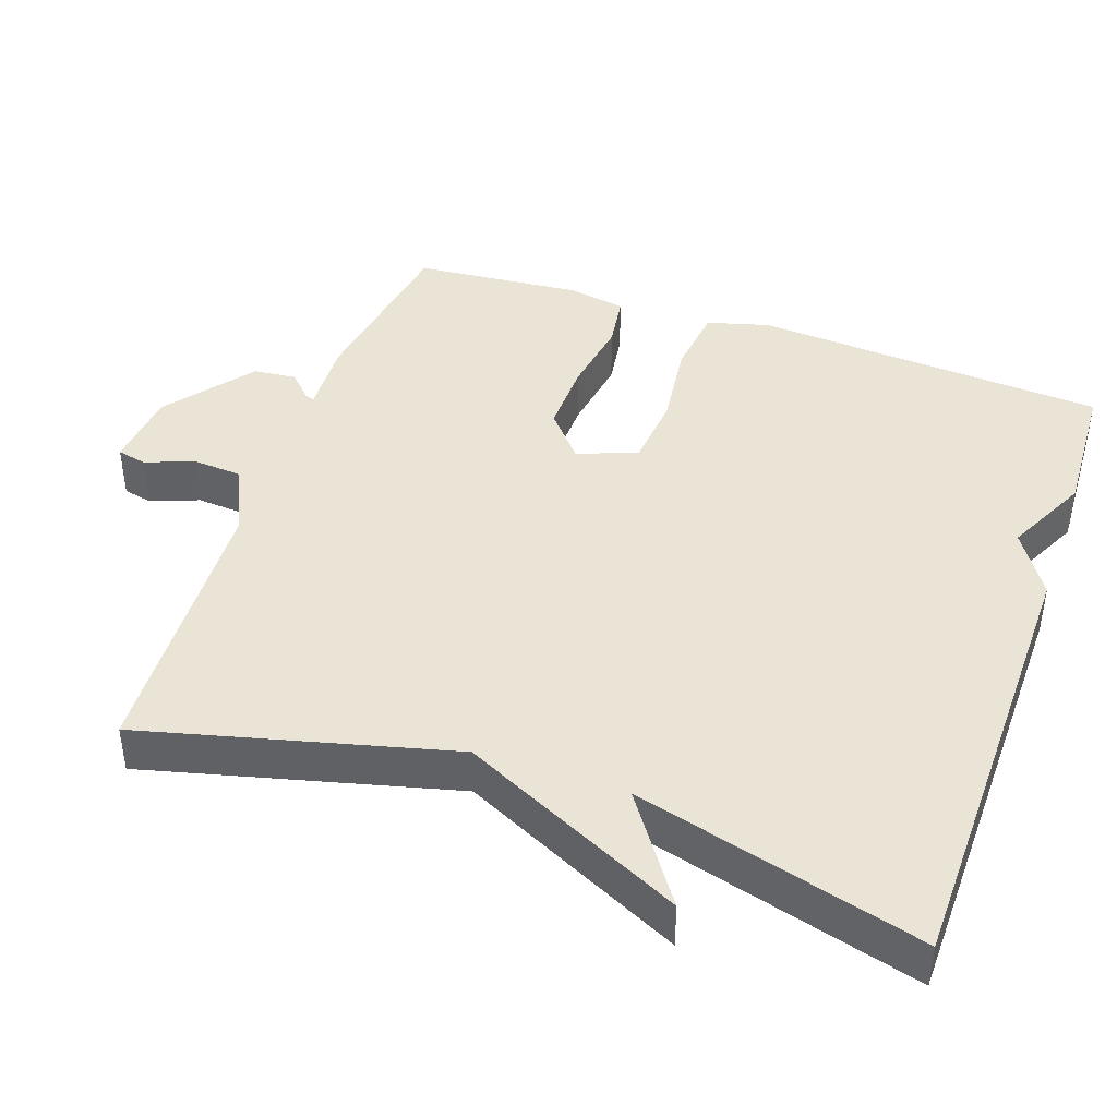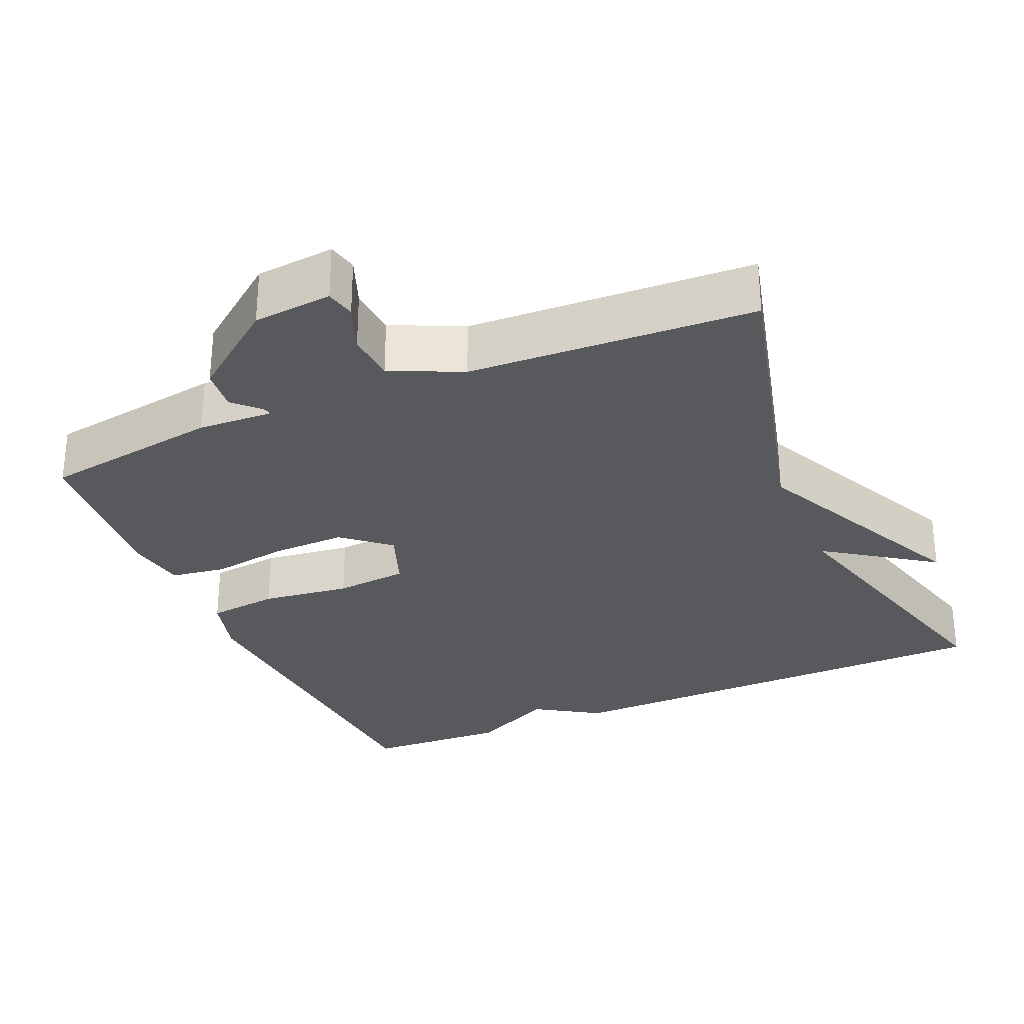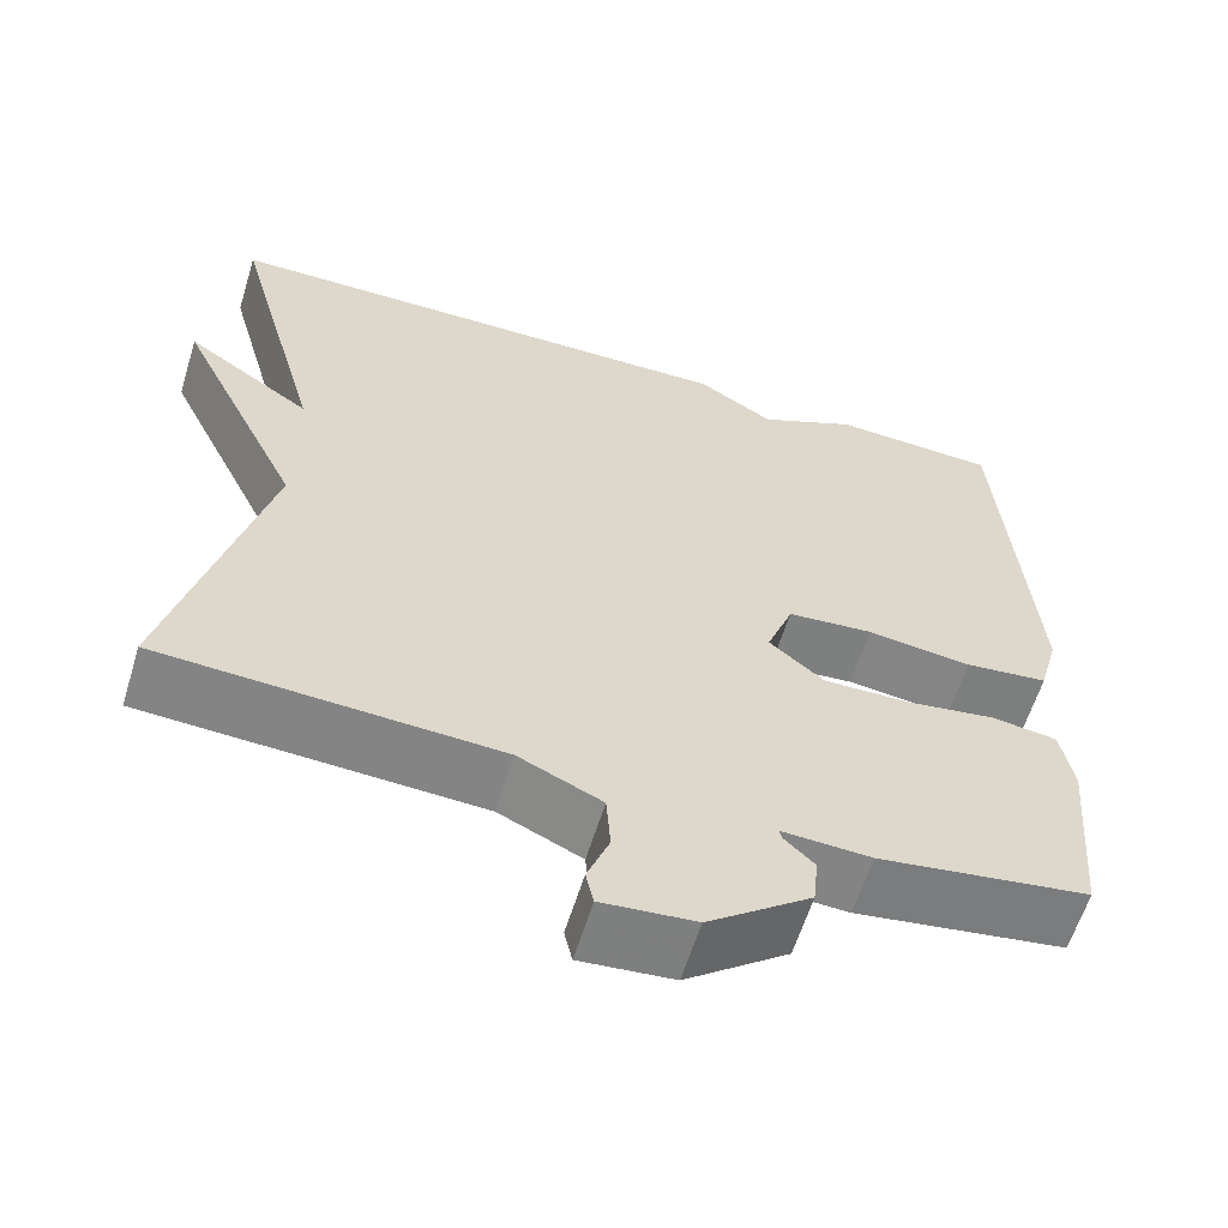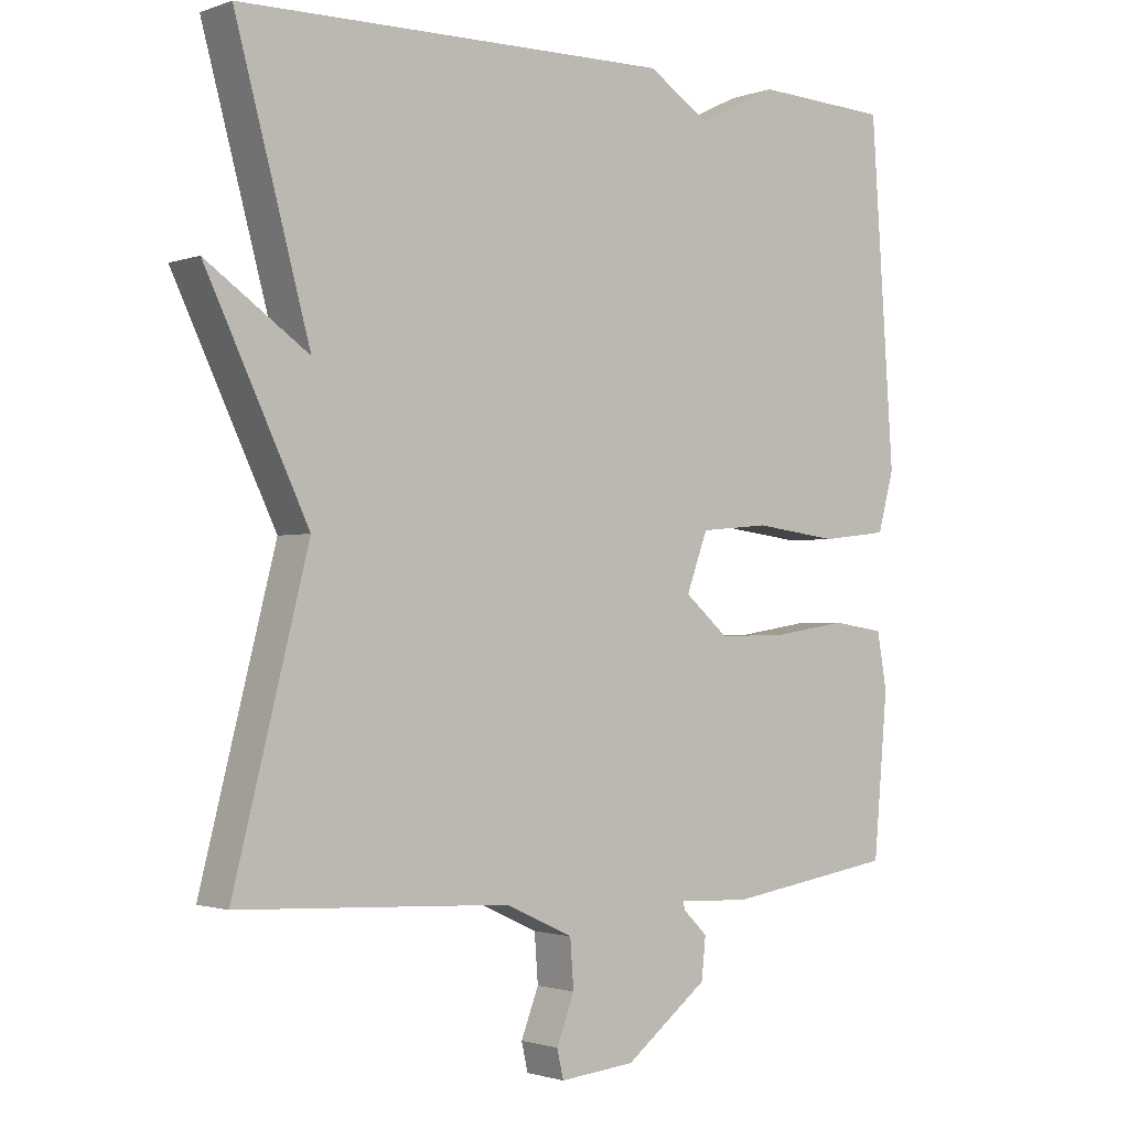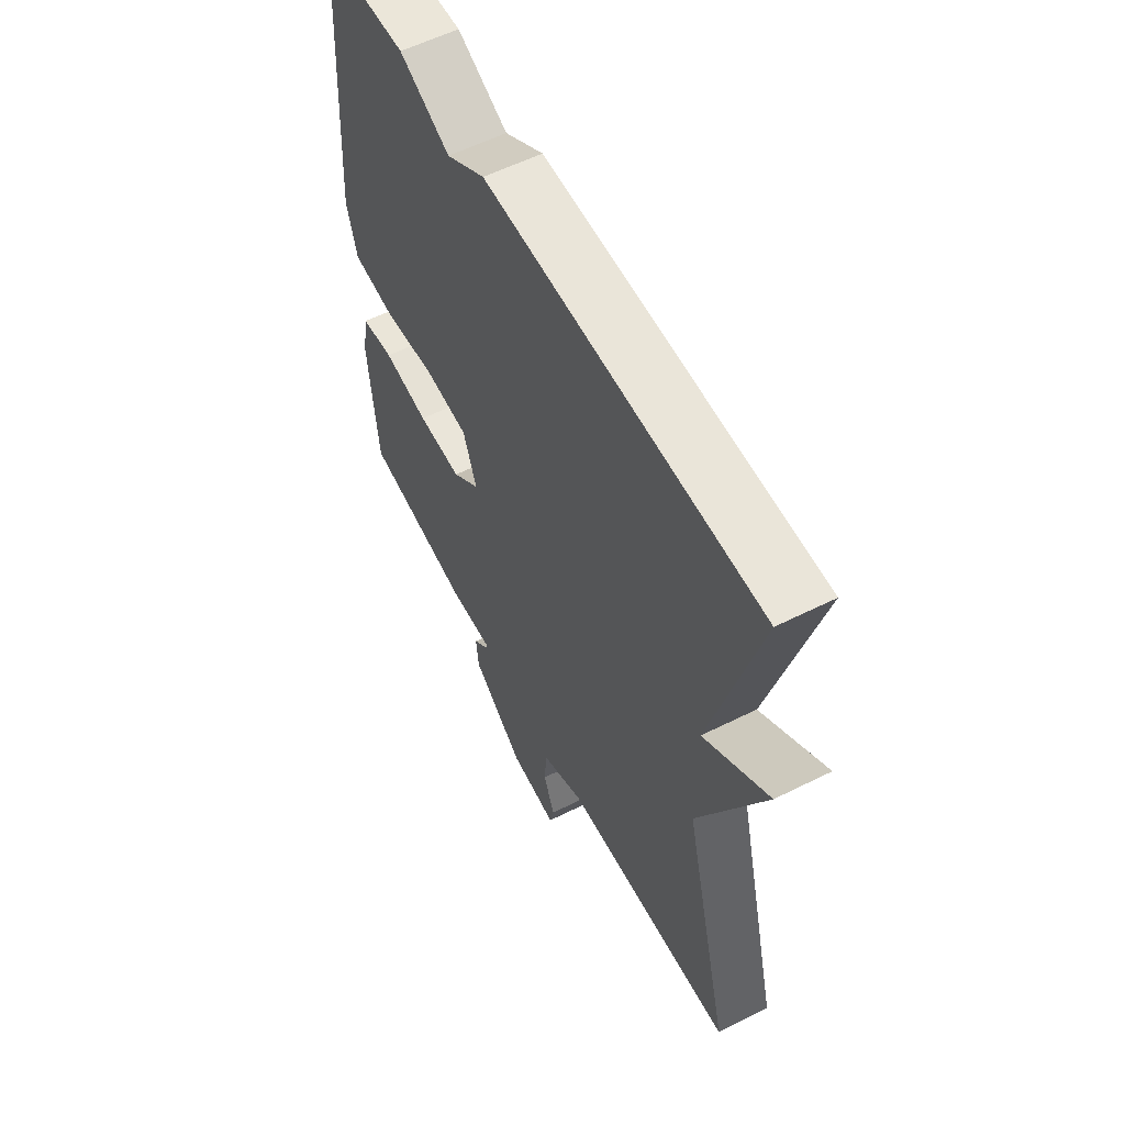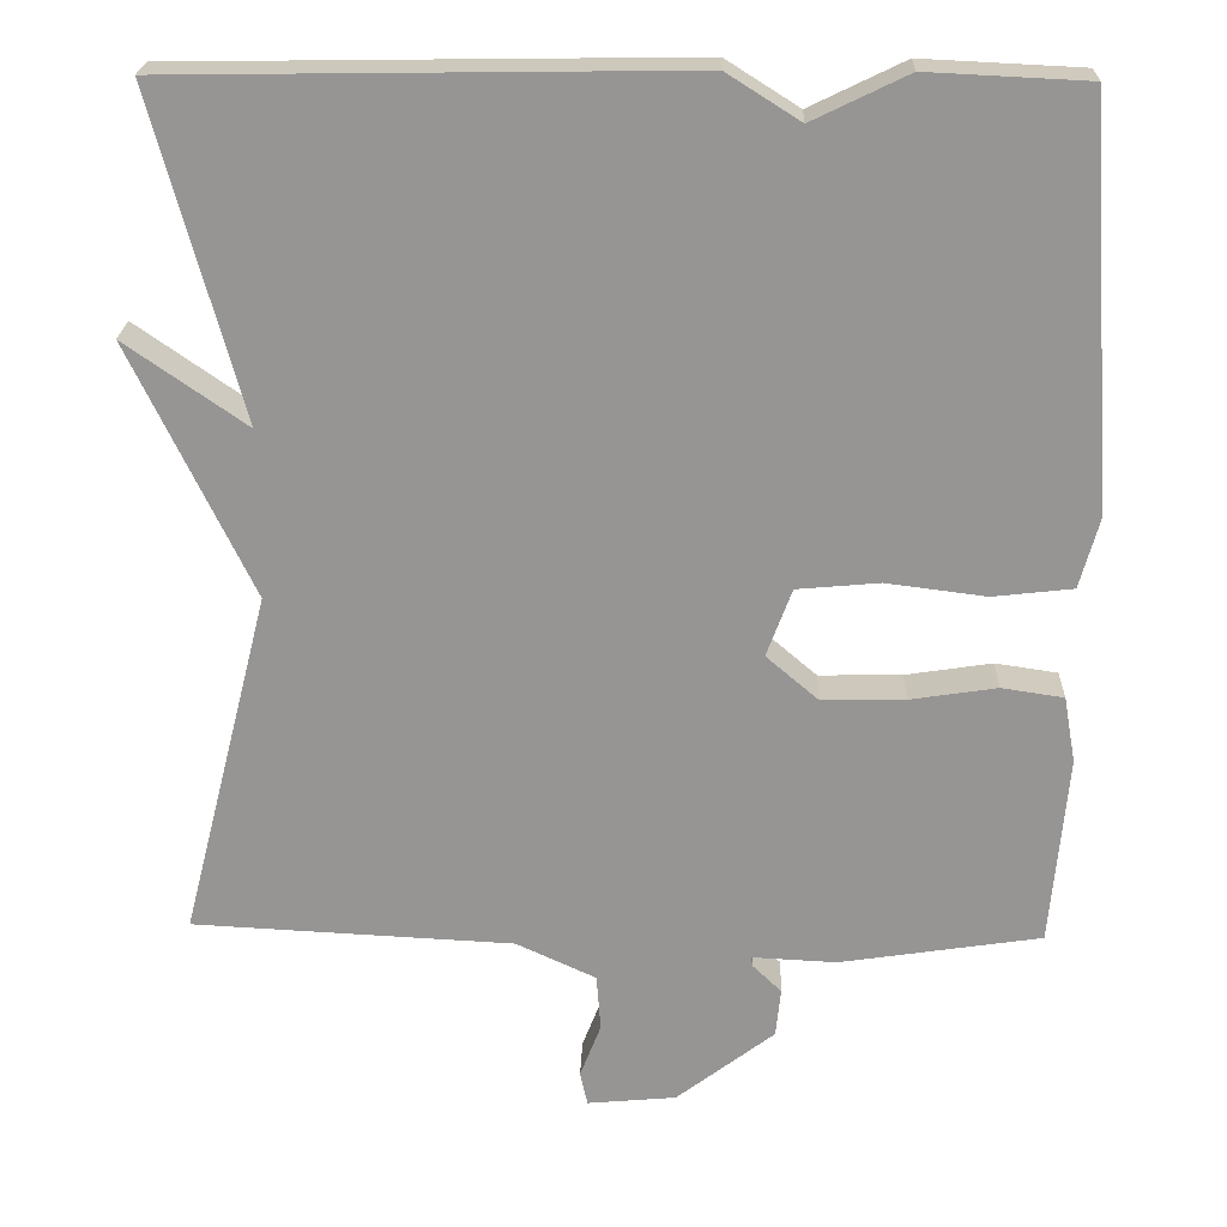
<metadata>
{"format":"obj","ext":"obj","renderer":"f3d","projection":"perspective","resolution":1024,"background":"white","views":[{"elev":42.6,"azim":-70.8,"up":"+Y"},{"elev":-29.8,"azim":-156.6,"up":"+Y"},{"elev":-60.8,"azim":-17.1,"up":"+Z"},{"elev":-1.6,"azim":-38.6,"up":"+Z"},{"elev":57.8,"azim":-117.4,"up":"+Z"},{"elev":22.3,"azim":1.9,"up":"+Z"}]}
</metadata>
<code>
v 0.5 0.07 0.5
v 0.533 0.07 0.022
v 0.51 0.07 -0.062
v 0.415 0.07 -0.073
v 0.296 0.07 -0.058
v 0.198 0.07 -0.067
v 0.168 0.07 -0.148
v 0.23 0.07 -0.201
v 0.329 0.07 -0.199
v 0.432 0.07 -0.183
v 0.506 0.07 -0.194
v 0.52 0.07 -0.273
v 0.5 0.07 -0.5
v 0.26 0.07 -0.537
v 0.159 0.07 -0.532
v 0.162 0.07 -0.544
v 0.196 0.07 -0.577
v 0.19 0.07 -0.635
v 0.073 0.07 -0.725
v -0.033 0.07 -0.735
v -0.042 0.07 -0.695
v -0.017 0.07 -0.63
v -0.022 0.07 -0.563
v -0.117 0.07 -0.519
v -0.5 0.07 -0.5
v -0.395 0.07 -0.086
v -0.539 0.07 0.214
v -0.395 0.07 0.114
v -0.5 0.07 0.5
v 0.11 0.07 0.509
v 0.197 0.07 0.454
v 0.31 0.07 0.509
v 0.5 0 0.5
v 0.533 0 0.022
v 0.51 0 -0.062
v 0.415 0 -0.073
v 0.296 0 -0.058
v 0.198 0 -0.067
v 0.168 0 -0.148
v 0.23 0 -0.201
v 0.329 0 -0.199
v 0.432 0 -0.183
v 0.506 0 -0.194
v 0.52 0 -0.273
v 0.5 0 -0.5
v 0.26 0 -0.537
v 0.159 0 -0.532
v 0.162 0 -0.544
v 0.196 0 -0.577
v 0.19 0 -0.635
v 0.073 0 -0.725
v -0.033 0 -0.735
v -0.042 0 -0.695
v -0.017 0 -0.63
v -0.022 0 -0.563
v -0.117 0 -0.519
v -0.5 0 -0.5
v -0.395 0 -0.086
v -0.539 0 0.214
v -0.395 0 0.114
v -0.5 0 0.5
v 0.11 0 0.509
v 0.197 0 0.454
v 0.31 0 0.509
f 3 4 5
f 2 3 5
f 1 2 5
f 32 1 5
f 31 32 5
f 31 5 6
f 30 31 6
f 29 30 6
f 28 29 6
f 26 27 28
f 26 28 6 7
f 26 7 8
f 25 26 8
f 24 25 8
f 23 24 8 9
f 10 11 12
f 9 10 12
f 23 9 12
f 22 23 12
f 20 21 22
f 19 20 22
f 18 19 22
f 17 18 22
f 16 17 22
f 15 16 22
f 15 22 12
f 12 13 14 15
f 37 36 35
f 37 35 34
f 37 34 33
f 37 33 64
f 37 64 63
f 38 37 63
f 38 63 62
f 38 62 61
f 38 61 60
f 60 59 58
f 39 38 60 58
f 40 39 58
f 40 58 57
f 40 57 56
f 41 40 56 55
f 44 43 42
f 44 42 41
f 44 41 55
f 44 55 54
f 54 53 52
f 54 52 51
f 54 51 50
f 54 50 49
f 54 49 48
f 54 48 47
f 44 54 47
f 47 46 45 44
f 1 33 34 2
f 2 34 35 3
f 3 35 36 4
f 4 36 37 5
f 5 37 38 6
f 6 38 39 7
f 7 39 40 8
f 8 40 41 9
f 9 41 42 10
f 10 42 43 11
f 11 43 44 12
f 12 44 45 13
f 13 45 46 14
f 14 46 47 15
f 15 47 48 16
f 16 48 49 17
f 17 49 50 18
f 18 50 51 19
f 19 51 52 20
f 20 52 53 21
f 21 53 54 22
f 22 54 55 23
f 23 55 56 24
f 24 56 57 25
f 25 57 58 26
f 26 58 59 27
f 27 59 60 28
f 28 60 61 29
f 29 61 62 30
f 30 62 63 31
f 31 63 64 32
f 32 64 33 1

</code>
